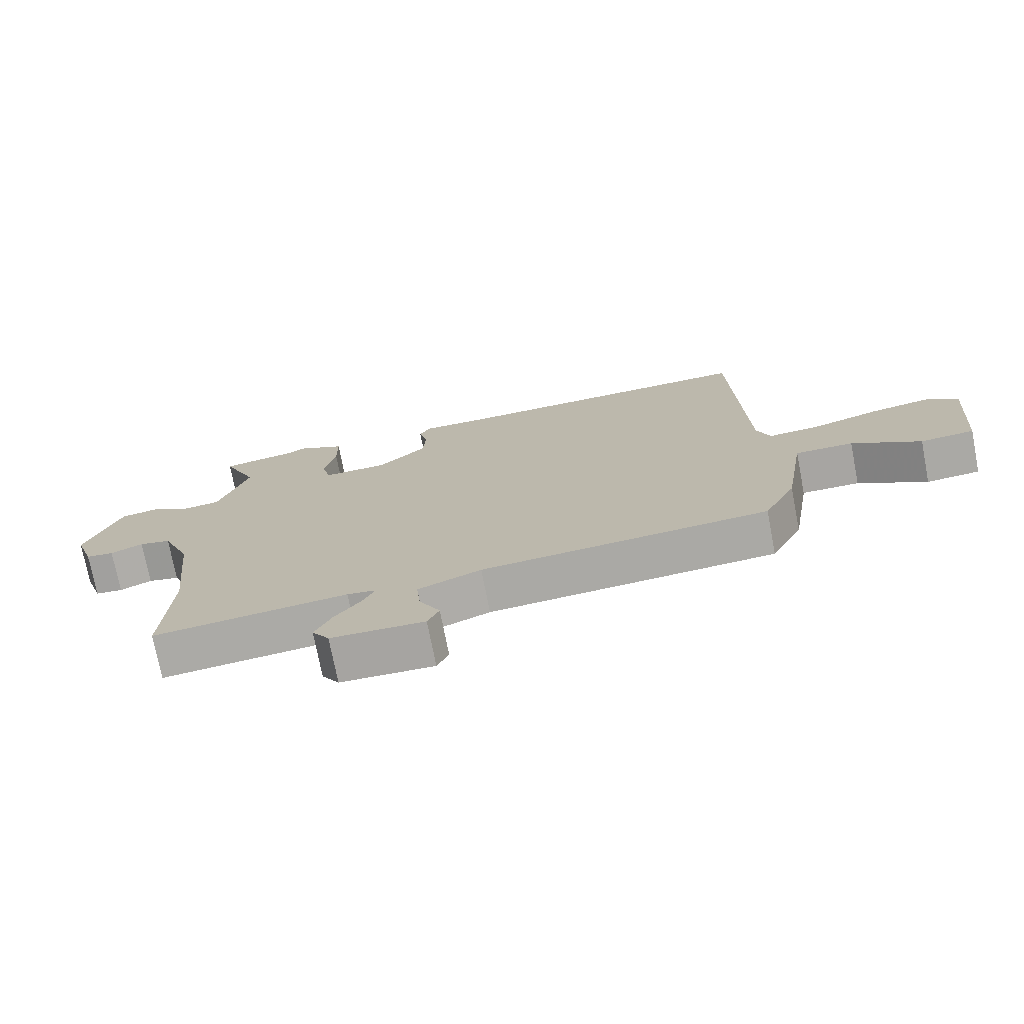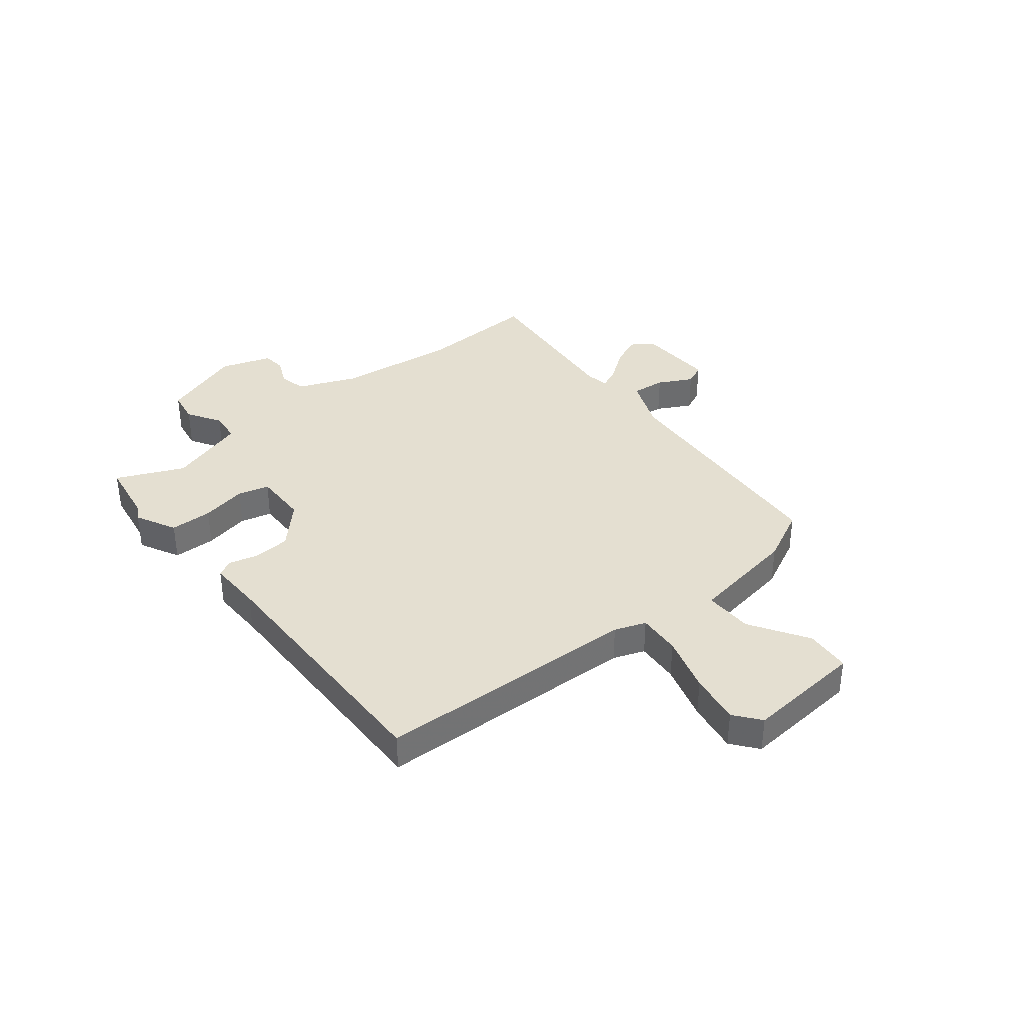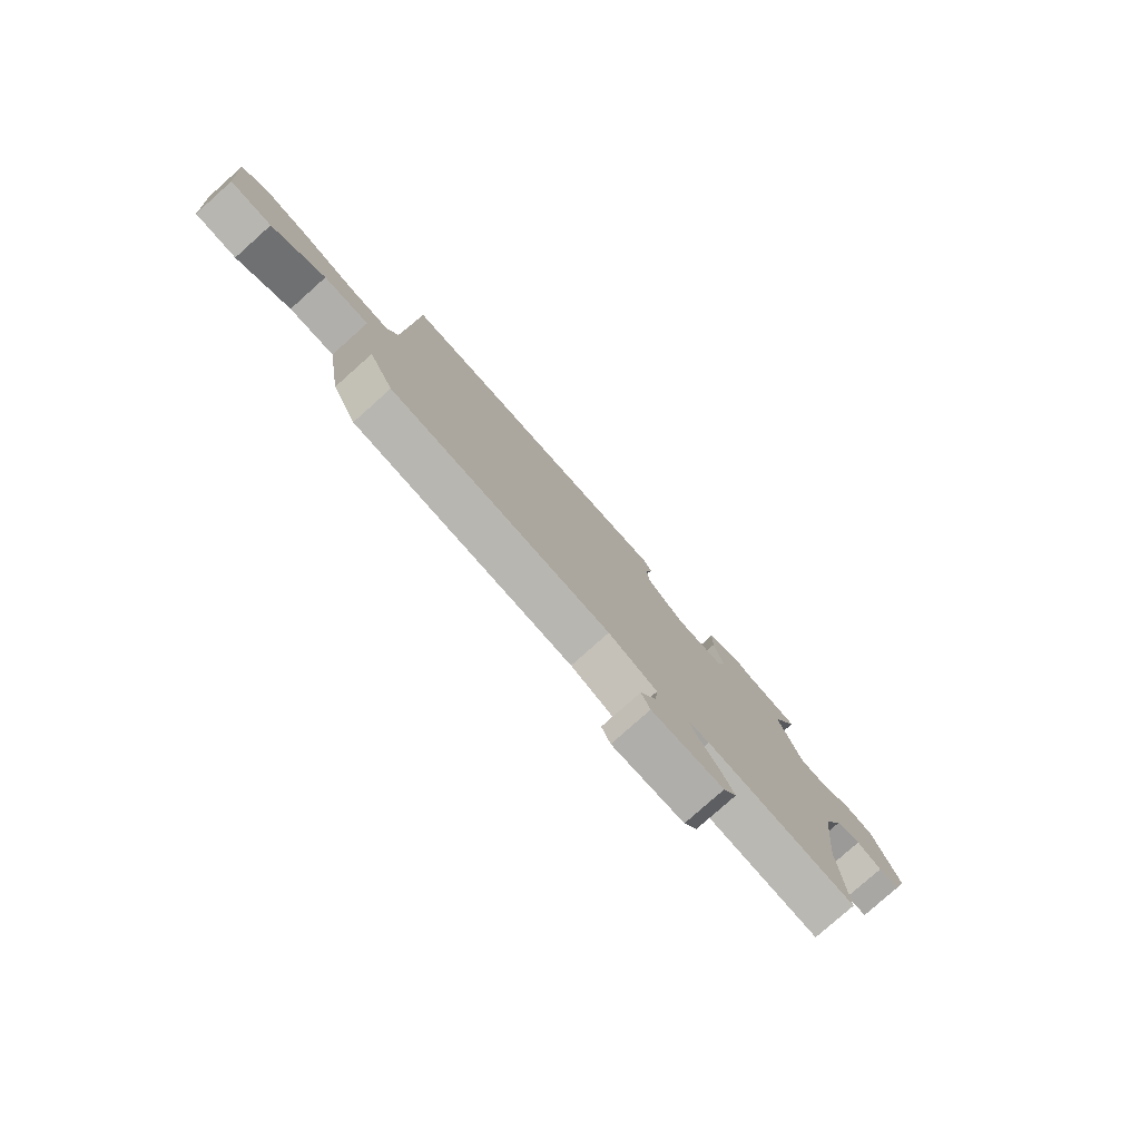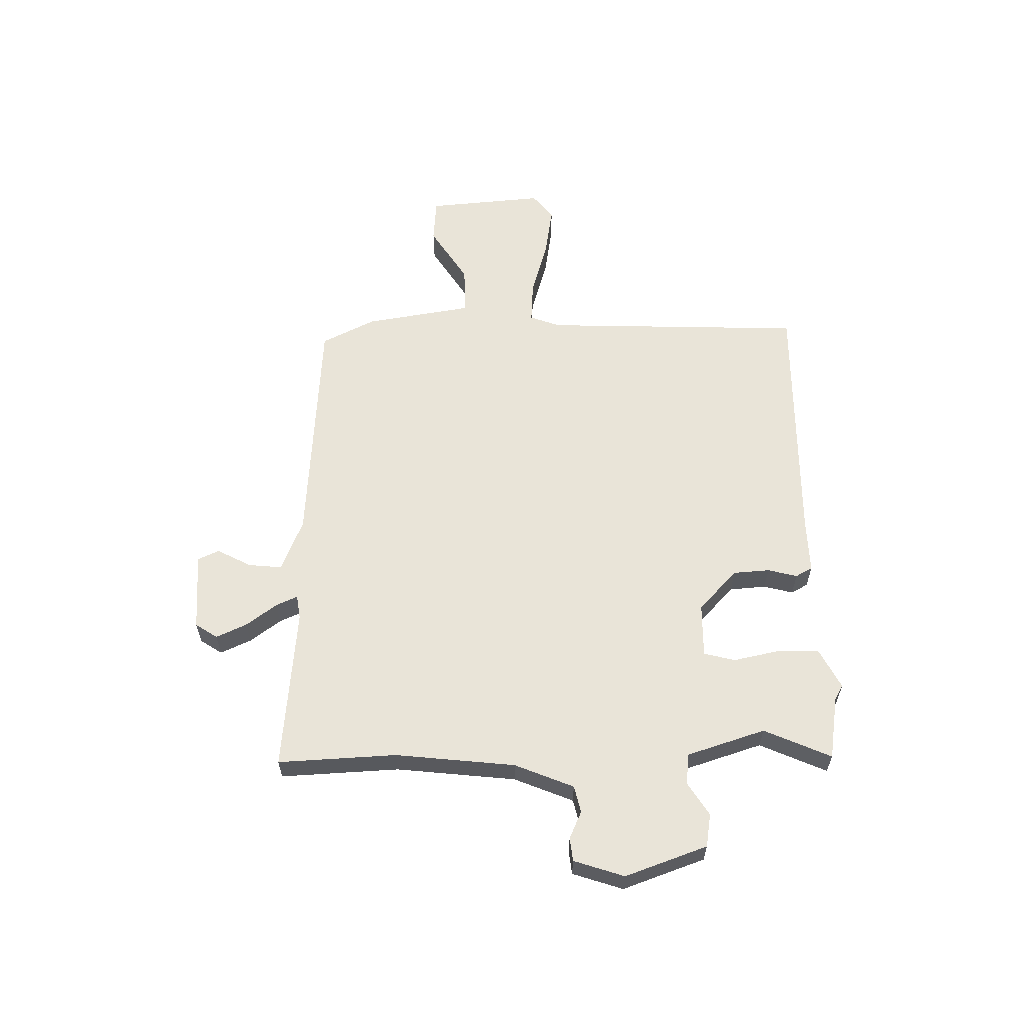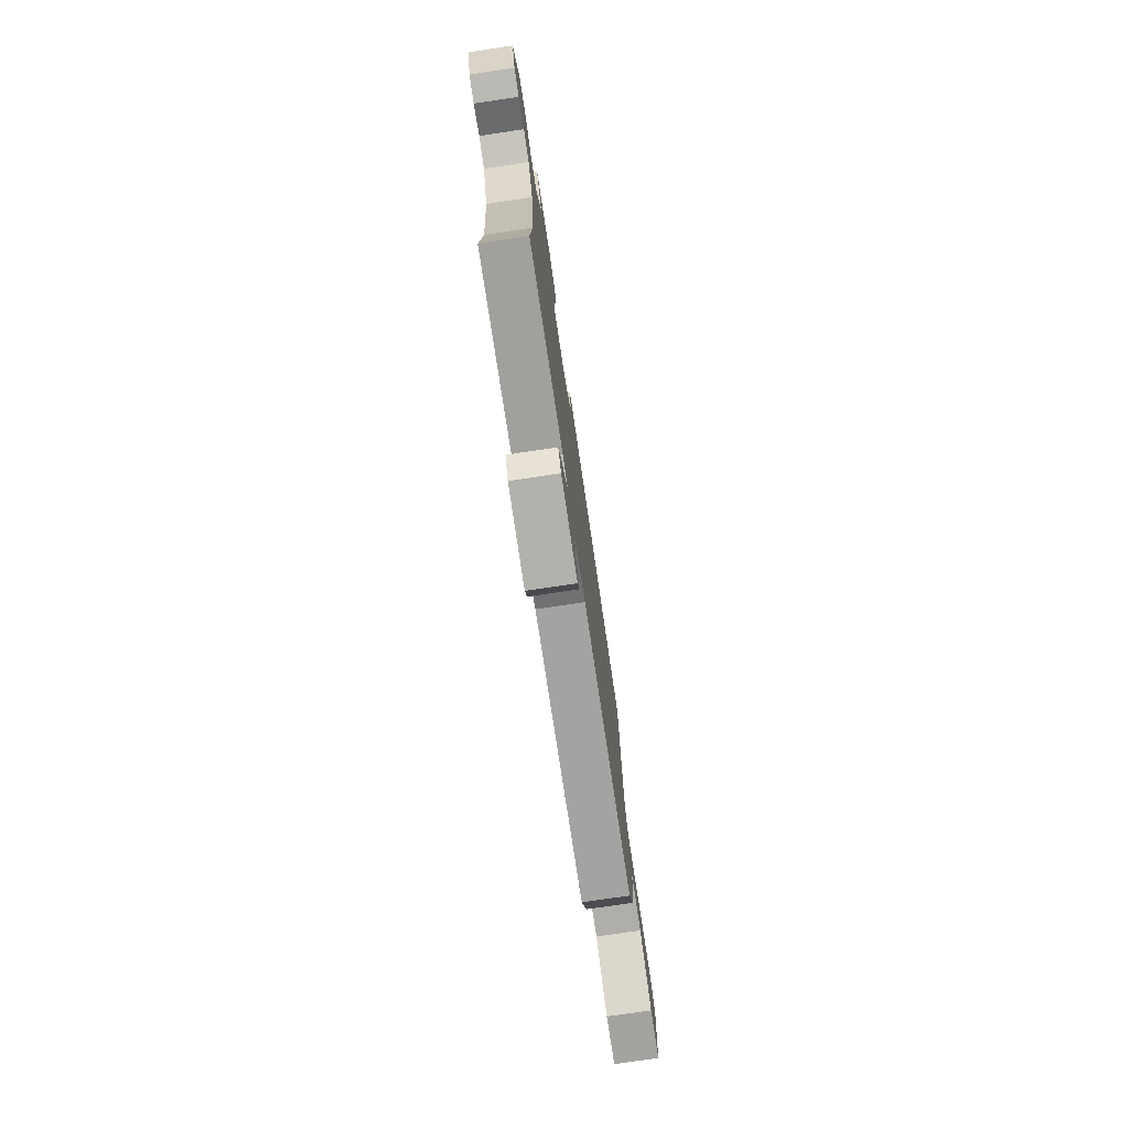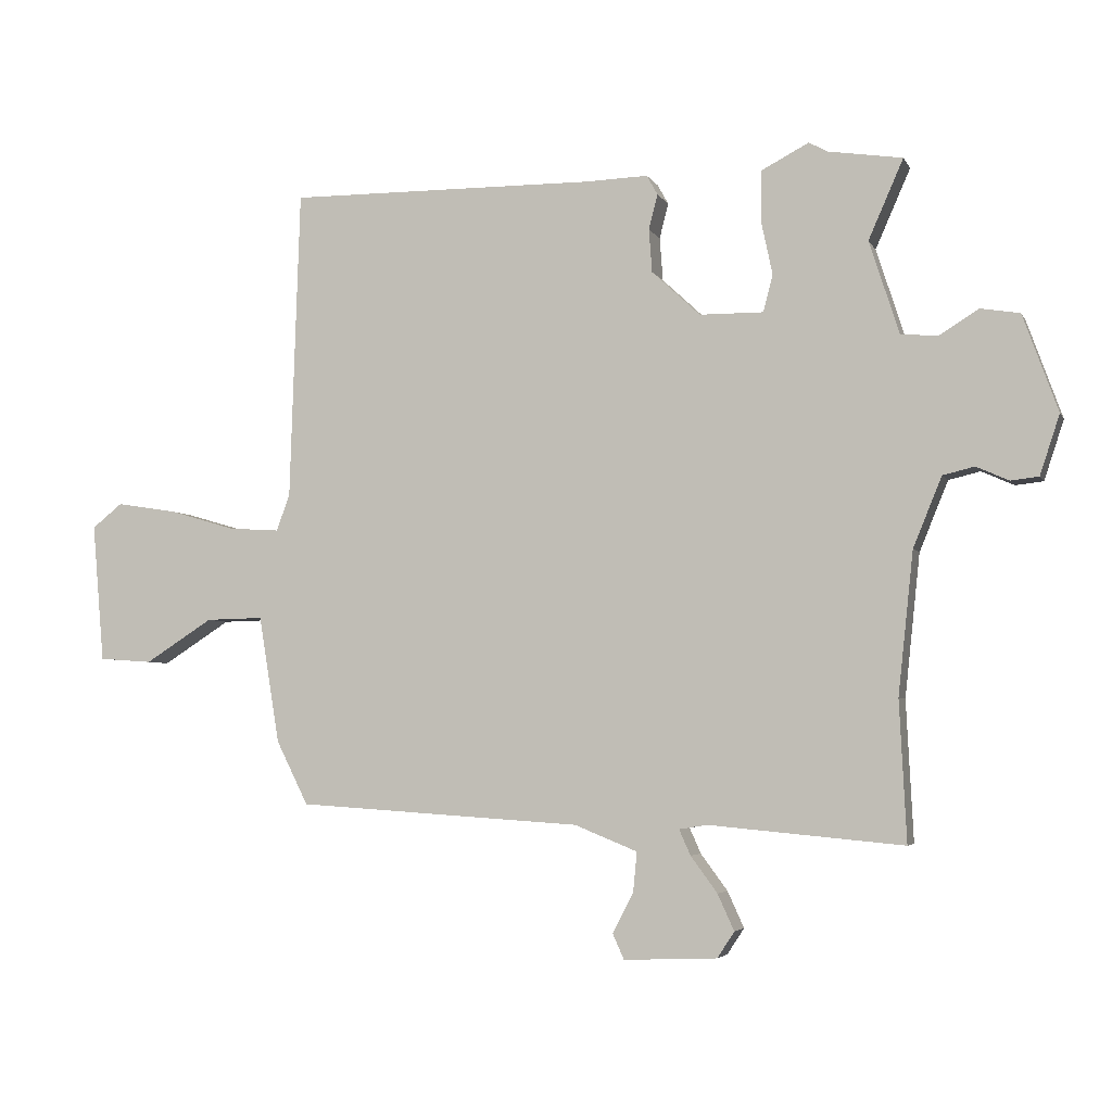
<metadata>
{"format":"obj","ext":"obj","renderer":"f3d","projection":"perspective","resolution":1024,"background":"white","views":[{"elev":-74.3,"azim":11.0,"up":"+Z"},{"elev":36.8,"azim":51.5,"up":"+Y"},{"elev":-79.2,"azim":131.7,"up":"+Z"},{"elev":59.8,"azim":-90.9,"up":"+Y"},{"elev":-76.7,"azim":-81.6,"up":"+Z"},{"elev":-4.3,"azim":-163.5,"up":"+Z"}]}
</metadata>
<code>
v -0.502 0.07 -0.545
v -0.491 0.07 -0.324
v -0.515 0.07 -0.1
v -0.56 0.07 0.01
v -0.61 0.07 0.022
v -0.661 0.07 -0.001
v -0.705 0.07 0.004
v -0.736 0.07 0.098
v -0.681 0.07 0.251
v -0.619 0.07 0.261
v -0.557 0.07 0.222
v -0.499 0.07 0.228
v -0.452 0.07 0.374
v -0.507 0.07 0.499
v -0.39 0.07 0.517
v -0.361 0.07 0.533
v -0.286 0.07 0.494
v -0.285 0.07 0.415
v -0.303 0.07 0.33
v -0.288 0.07 0.272
v -0.187 0.07 0.273
v -0.111 0.07 0.344
v -0.106 0.07 0.412
v -0.12 0.07 0.467
v -0.103 0.07 0.498
v -0.003 0.07 0.495
v 0.483 0.07 0.5
v 0.499 0.07 0.011
v 0.52 0.07 -0.047
v 0.6 0.07 -0.042
v 0.706 0.07 -0.011
v 0.801 0.07 0.004
v 0.849 0.07 -0.034
v 0.83 0.07 -0.253
v 0.746 0.07 -0.259
v 0.639 0.07 -0.191
v 0.548 0.07 -0.189
v 0.515 0.07 -0.39
v 0.465 0.07 -0.49
v 0.015 0.07 -0.519
v -0.084 0.07 -0.559
v -0.078 0.07 -0.622
v -0.045 0.07 -0.685
v -0.063 0.07 -0.725
v -0.21 0.07 -0.719
v -0.237 0.07 -0.678
v -0.211 0.07 -0.621
v -0.169 0.07 -0.564
v -0.151 0.07 -0.524
v -0.196 0.07 -0.517
v -0.502 0 -0.545
v -0.491 0 -0.324
v -0.515 0 -0.1
v -0.56 0 0.01
v -0.61 0 0.022
v -0.661 0 -0.001
v -0.705 0 0.004
v -0.736 0 0.098
v -0.681 0 0.251
v -0.619 0 0.261
v -0.557 0 0.222
v -0.499 0 0.228
v -0.452 0 0.374
v -0.507 0 0.499
v -0.39 0 0.517
v -0.361 0 0.533
v -0.286 0 0.494
v -0.285 0 0.415
v -0.303 0 0.33
v -0.288 0 0.272
v -0.187 0 0.273
v -0.111 0 0.344
v -0.106 0 0.412
v -0.12 0 0.467
v -0.103 0 0.498
v -0.003 0 0.495
v 0.483 0 0.5
v 0.499 0 0.011
v 0.52 0 -0.047
v 0.6 0 -0.042
v 0.706 0 -0.011
v 0.801 0 0.004
v 0.849 0 -0.034
v 0.83 0 -0.253
v 0.746 0 -0.259
v 0.639 0 -0.191
v 0.548 0 -0.189
v 0.515 0 -0.39
v 0.465 0 -0.49
v 0.015 0 -0.519
v -0.084 0 -0.559
v -0.078 0 -0.622
v -0.045 0 -0.685
v -0.063 0 -0.725
v -0.21 0 -0.719
v -0.237 0 -0.678
v -0.211 0 -0.621
v -0.169 0 -0.564
v -0.151 0 -0.524
v -0.196 0 -0.517
f 46 47 48
f 45 46 48
f 44 45 48
f 43 44 48
f 42 43 48
f 41 42 48 49
f 40 41 49
f 40 49 50
f 39 40 50
f 38 39 50
f 37 38 50
f 34 35 36
f 33 34 36
f 32 33 36
f 31 32 36
f 30 31 36
f 29 30 36 37
f 50 1 2
f 37 50 2
f 29 37 2
f 28 29 2
f 23 24 25 26
f 26 27 28
f 23 26 28
f 22 23 28
f 17 18 19
f 16 17 19
f 15 16 19
f 15 19 20
f 14 15 20
f 13 14 20
f 12 13 20
f 9 10 11
f 8 9 11
f 7 8 11
f 6 7 11
f 5 6 11
f 4 5 11 12
f 12 20 21
f 4 12 21
f 3 4 21
f 21 22 28
f 3 21 28
f 2 3 28
f 98 97 96
f 98 96 95
f 98 95 94
f 98 94 93
f 98 93 92
f 99 98 92 91
f 99 91 90
f 100 99 90
f 100 90 89
f 100 89 88
f 100 88 87
f 86 85 84
f 86 84 83
f 86 83 82
f 86 82 81
f 86 81 80
f 87 86 80 79
f 52 51 100
f 52 100 87
f 52 87 79
f 52 79 78
f 76 75 74 73
f 78 77 76
f 78 76 73
f 78 73 72
f 69 68 67
f 69 67 66
f 69 66 65
f 70 69 65
f 70 65 64
f 70 64 63
f 70 63 62
f 61 60 59
f 61 59 58
f 61 58 57
f 61 57 56
f 61 56 55
f 62 61 55 54
f 71 70 62
f 71 62 54
f 71 54 53
f 78 72 71
f 78 71 53
f 78 53 52
f 1 51 52 2
f 2 52 53 3
f 3 53 54 4
f 4 54 55 5
f 5 55 56 6
f 6 56 57 7
f 7 57 58 8
f 8 58 59 9
f 9 59 60 10
f 10 60 61 11
f 11 61 62 12
f 12 62 63 13
f 13 63 64 14
f 14 64 65 15
f 15 65 66 16
f 16 66 67 17
f 17 67 68 18
f 18 68 69 19
f 19 69 70 20
f 20 70 71 21
f 21 71 72 22
f 22 72 73 23
f 23 73 74 24
f 24 74 75 25
f 25 75 76 26
f 26 76 77 27
f 27 77 78 28
f 28 78 79 29
f 29 79 80 30
f 30 80 81 31
f 31 81 82 32
f 32 82 83 33
f 33 83 84 34
f 34 84 85 35
f 35 85 86 36
f 36 86 87 37
f 37 87 88 38
f 38 88 89 39
f 39 89 90 40
f 40 90 91 41
f 41 91 92 42
f 42 92 93 43
f 43 93 94 44
f 44 94 95 45
f 45 95 96 46
f 46 96 97 47
f 47 97 98 48
f 48 98 99 49
f 49 99 100 50
f 50 100 51 1

</code>
